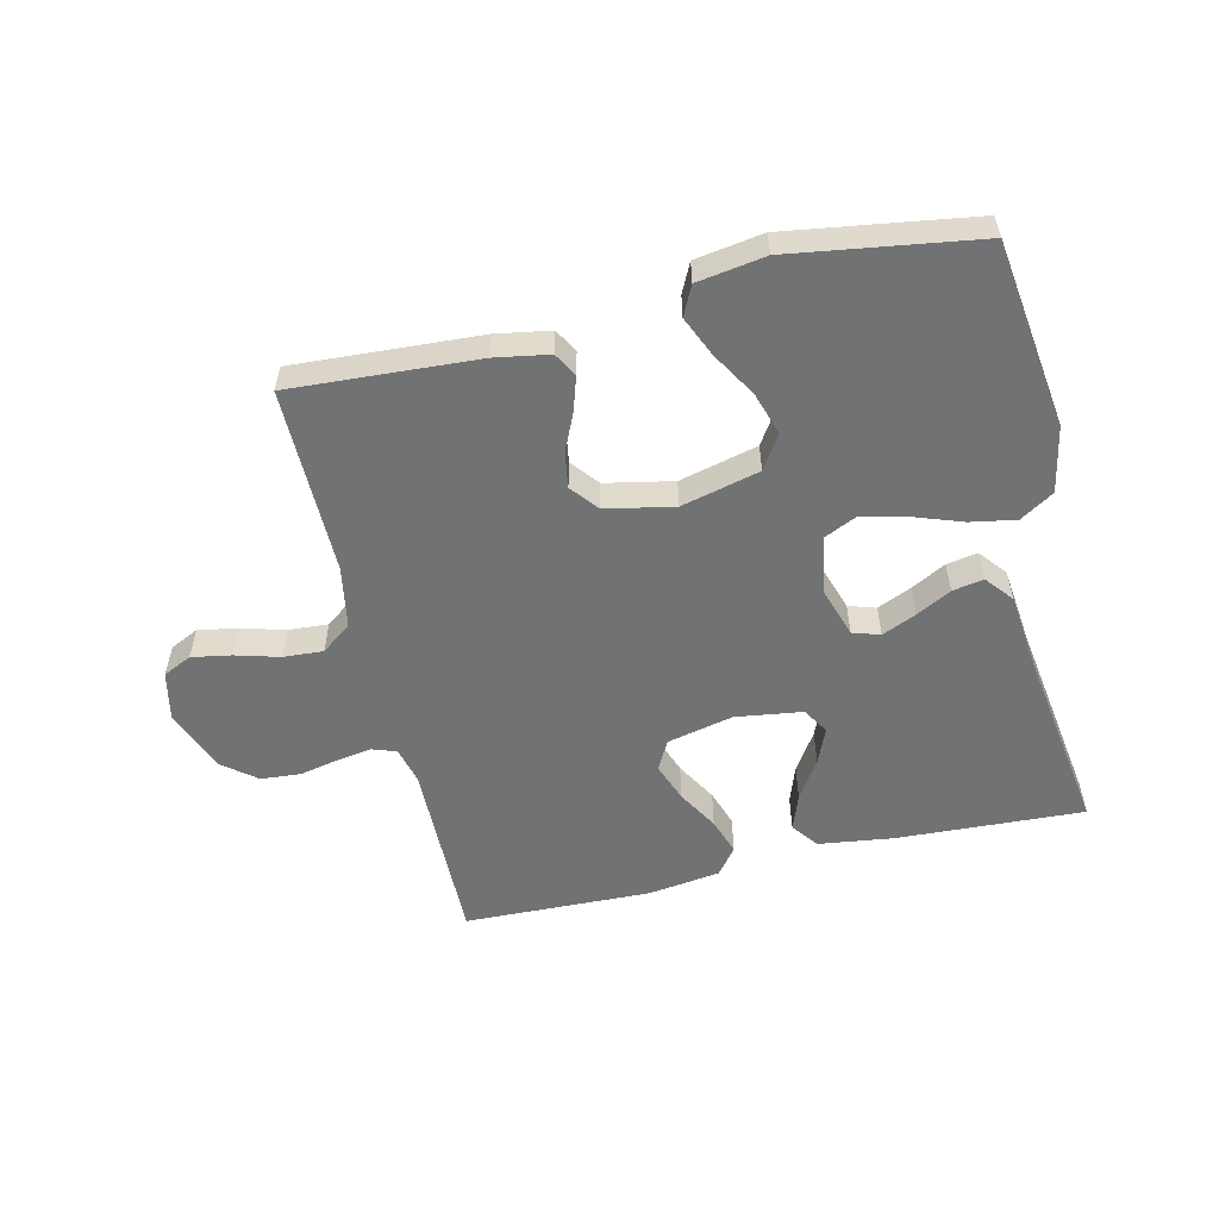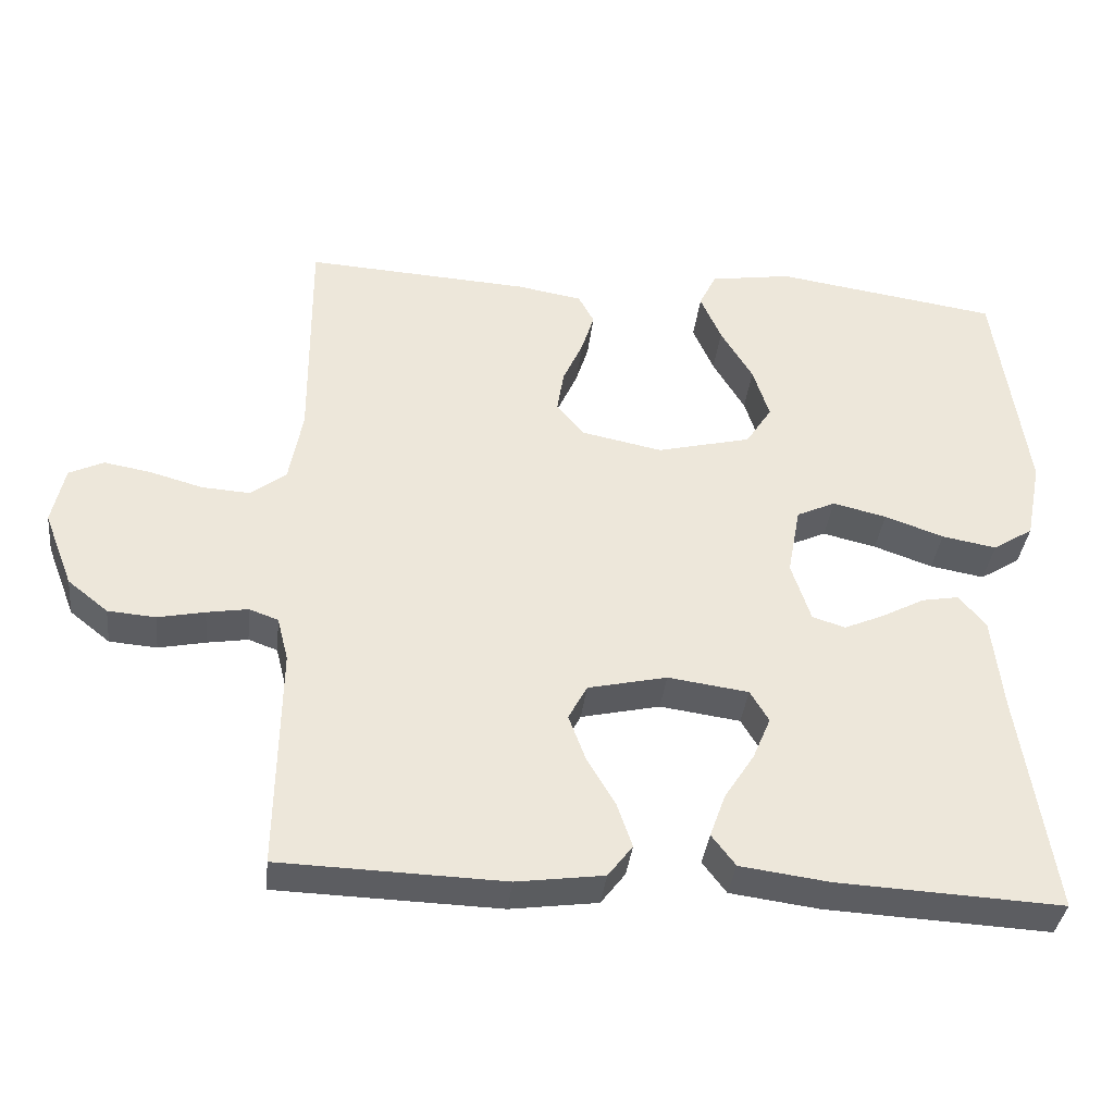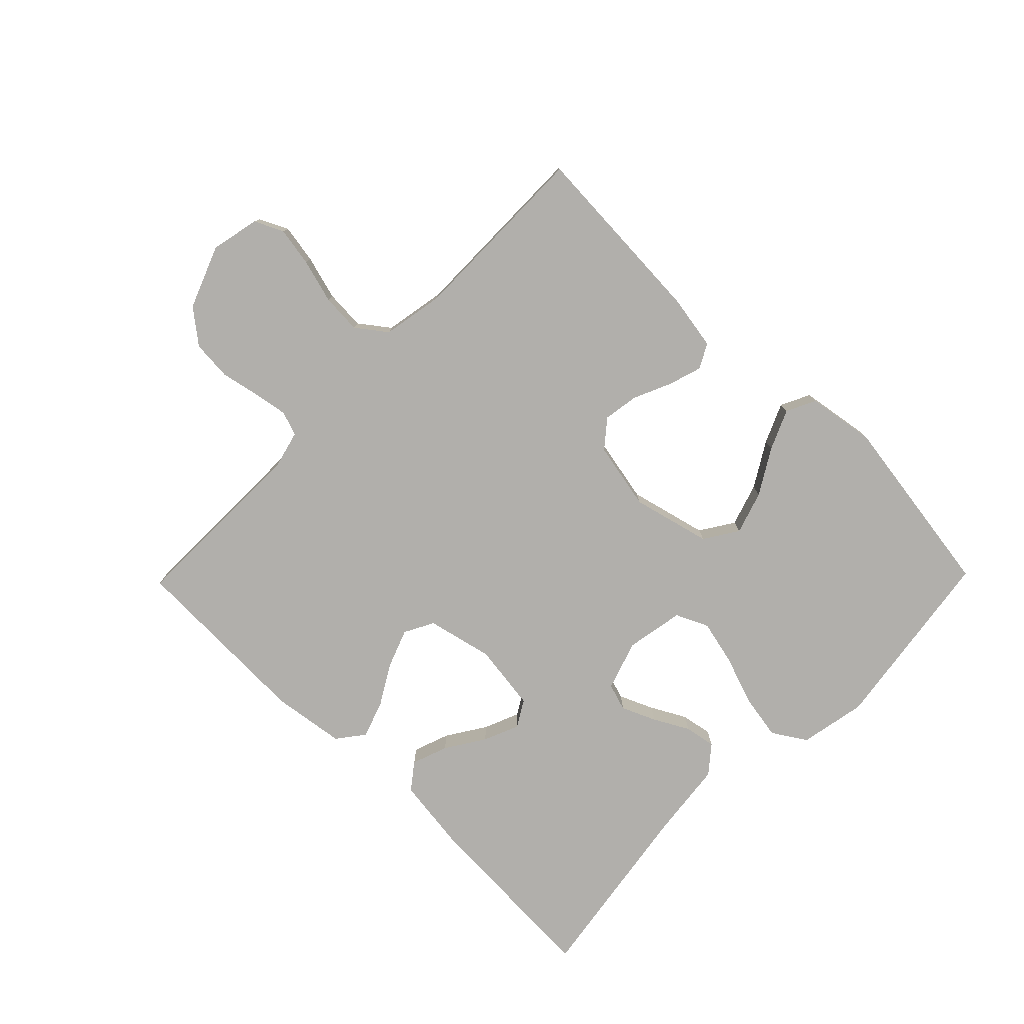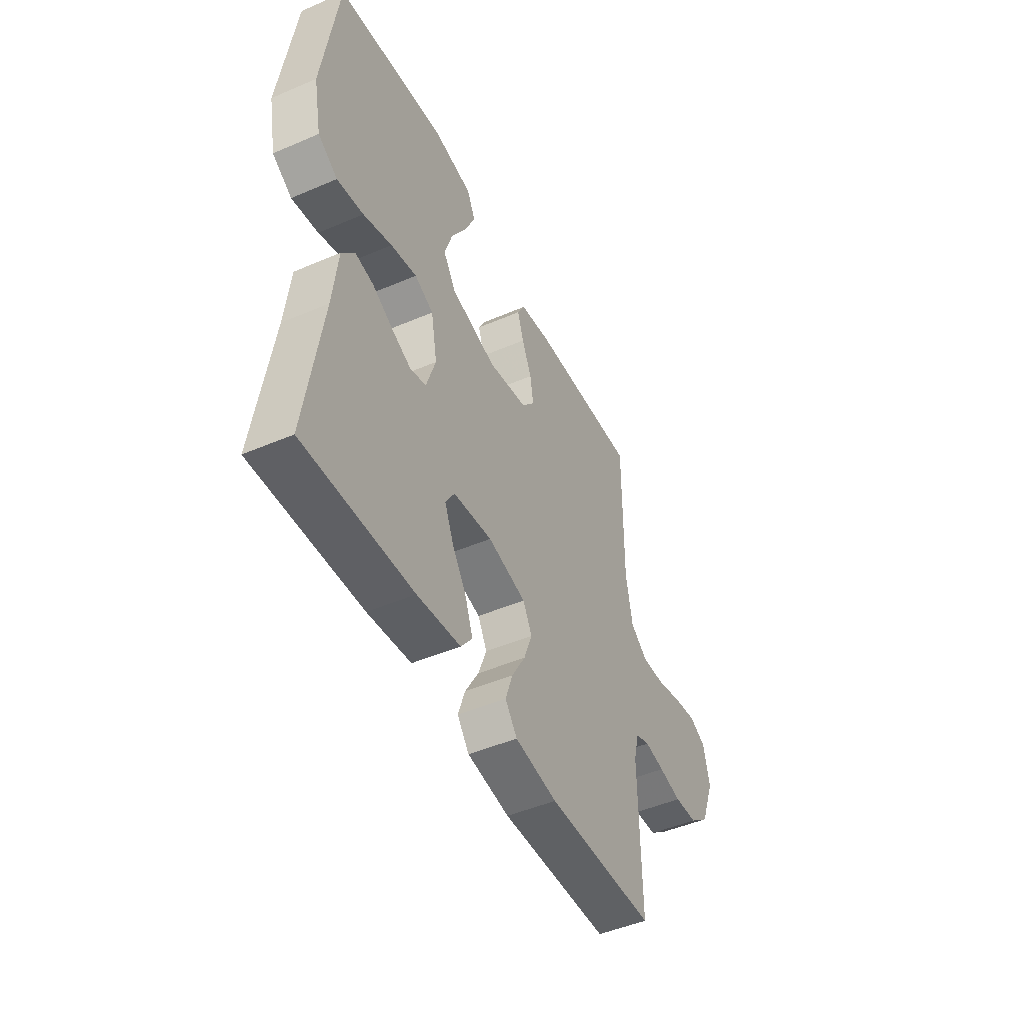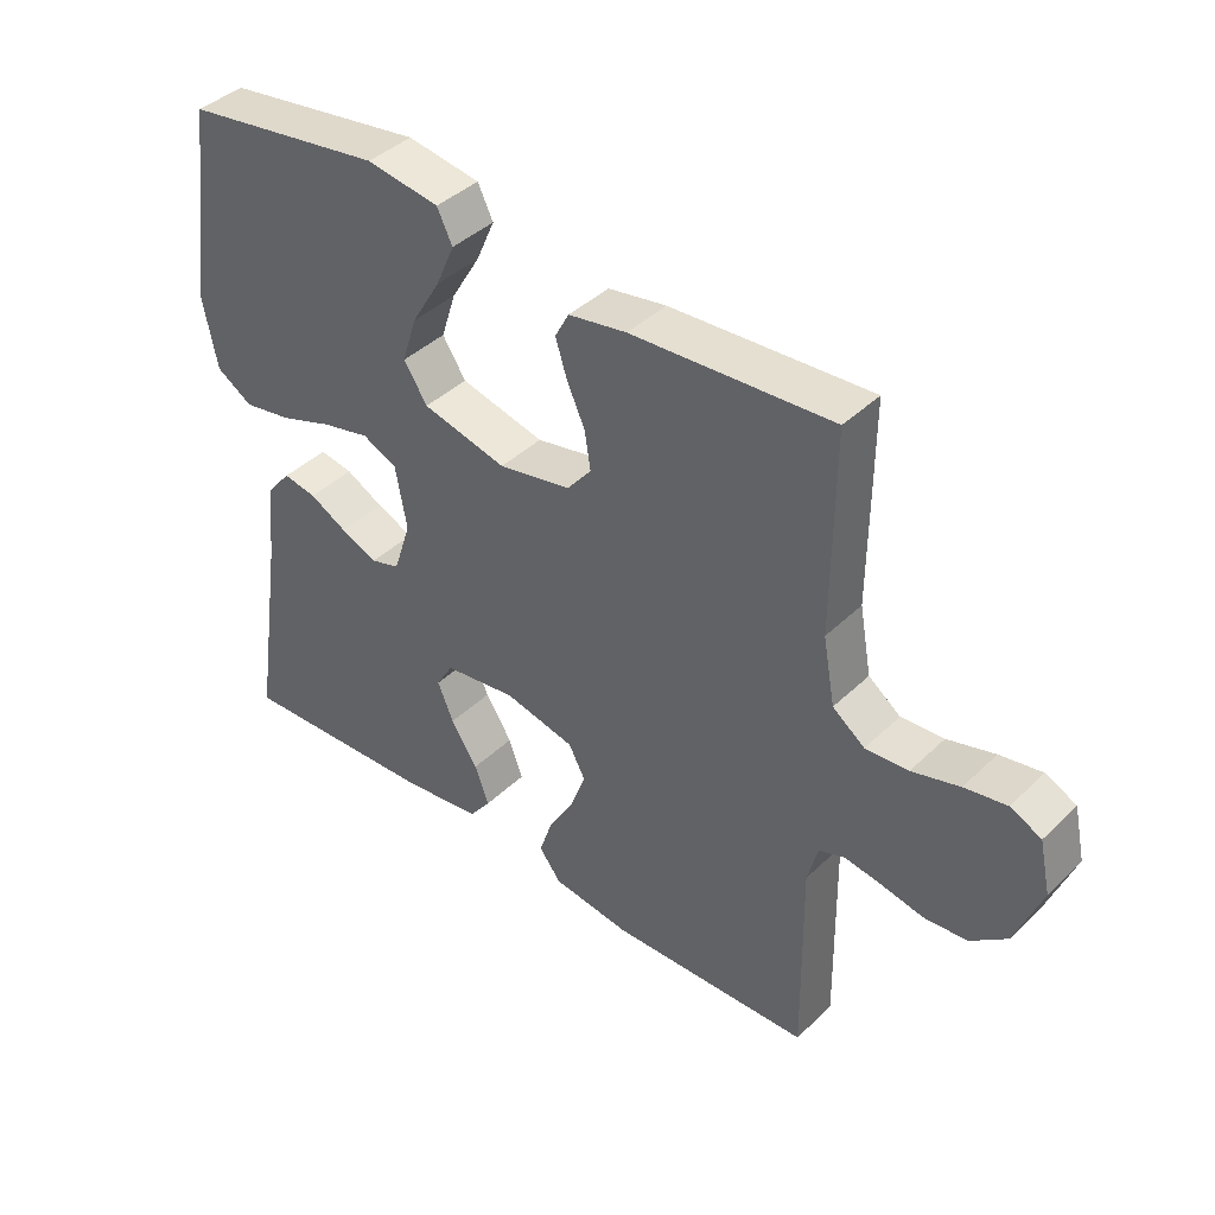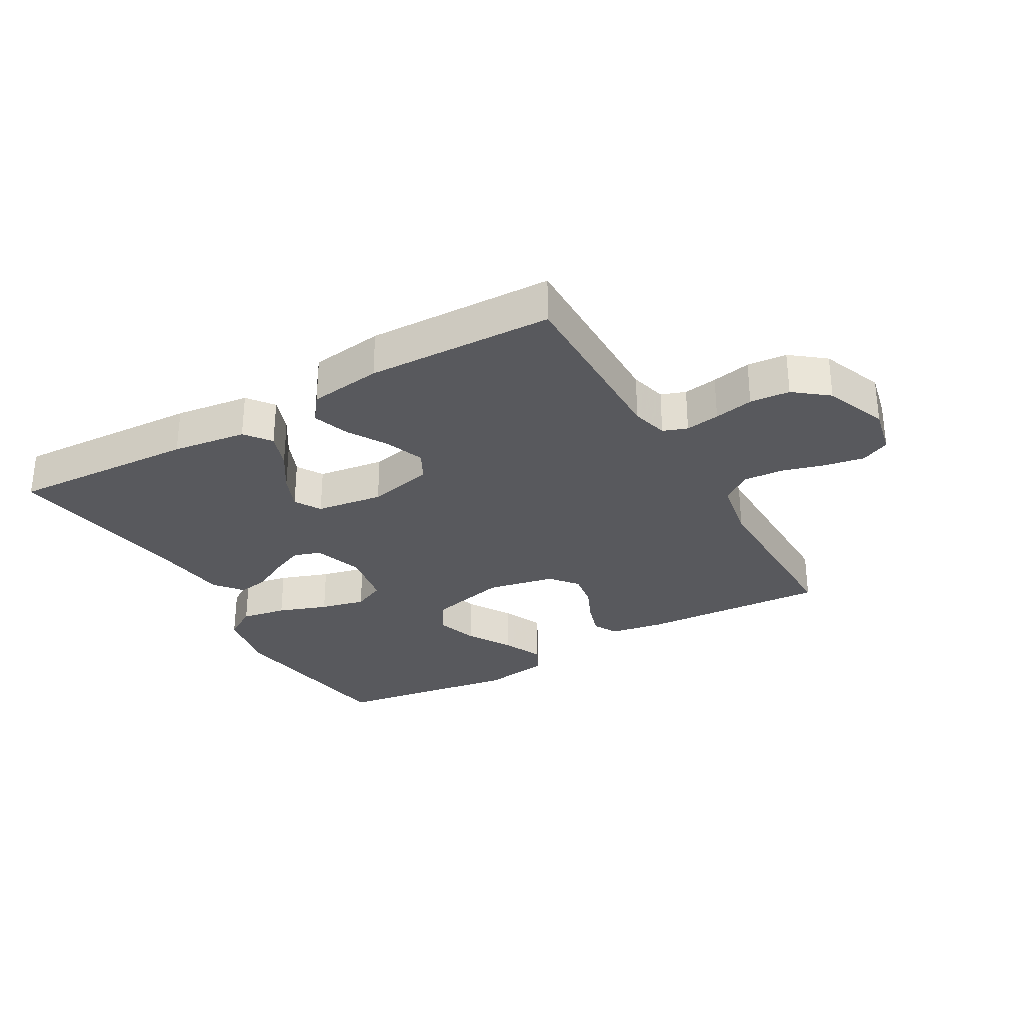
<metadata>
{"format":"obj","ext":"obj","renderer":"f3d","projection":"perspective","resolution":1024,"background":"white","views":[{"elev":-55.5,"azim":13.2,"up":"+Y"},{"elev":-36.7,"azim":-6.4,"up":"+Z"},{"elev":-78.3,"azim":-44.3,"up":"+Y"},{"elev":-47.6,"azim":115.8,"up":"+Z"},{"elev":40.9,"azim":-139.2,"up":"+Z"},{"elev":-29.9,"azim":-150.1,"up":"+Y"}]}
</metadata>
<code>
v 0.5 0.07 0.5
v 0.542 0.07 0.2
v 0.521 0.07 0.093
v 0.467 0.07 0.059
v 0.394 0.07 0.072
v 0.315 0.07 0.1
v 0.243 0.07 0.117
v 0.191 0.07 0.093
v 0.174 0.07 0
v 0.2 0.07 -0.08
v 0.244 0.07 -0.094
v 0.299 0.07 -0.07
v 0.355 0.07 -0.04
v 0.405 0.07 -0.031
v 0.441 0.07 -0.075
v 0.455 0.07 -0.2
v 0.5 0.07 -0.5
v 0.2 0.07 -0.485
v 0.08 0.07 -0.469
v 0.048 0.07 -0.427
v 0.069 0.07 -0.369
v 0.109 0.07 -0.307
v 0.133 0.07 -0.25
v 0.108 0.07 -0.208
v 0 0.07 -0.193
v -0.106 0.07 -0.217
v -0.131 0.07 -0.264
v -0.108 0.07 -0.326
v -0.07 0.07 -0.391
v -0.05 0.07 -0.45
v -0.083 0.07 -0.493
v -0.2 0.07 -0.509
v -0.5 0.07 -0.5
v -0.496 0.07 -0.2
v -0.511 0.07 -0.141
v -0.55 0.07 -0.127
v -0.605 0.07 -0.136
v -0.668 0.07 -0.149
v -0.732 0.07 -0.144
v -0.786 0.07 -0.101
v -0.825 0.07 0
v -0.808 0.07 0.078
v -0.762 0.07 0.1
v -0.699 0.07 0.089
v -0.628 0.07 0.069
v -0.564 0.07 0.065
v -0.516 0.07 0.101
v -0.498 0.07 0.2
v -0.5 0.07 0.5
v -0.2 0.07 0.482
v -0.113 0.07 0.467
v -0.092 0.07 0.428
v -0.109 0.07 0.374
v -0.136 0.07 0.314
v -0.145 0.07 0.257
v -0.109 0.07 0.213
v 0 0.07 0.191
v 0.126 0.07 0.222
v 0.161 0.07 0.276
v 0.139 0.07 0.345
v 0.096 0.07 0.417
v 0.068 0.07 0.481
v 0.091 0.07 0.528
v 0.2 0.07 0.545
v 0.5 0 0.5
v 0.542 0 0.2
v 0.521 0 0.093
v 0.467 0 0.059
v 0.394 0 0.072
v 0.315 0 0.1
v 0.243 0 0.117
v 0.191 0 0.093
v 0.174 0 0
v 0.2 0 -0.08
v 0.244 0 -0.094
v 0.299 0 -0.07
v 0.355 0 -0.04
v 0.405 0 -0.031
v 0.441 0 -0.075
v 0.455 0 -0.2
v 0.5 0 -0.5
v 0.2 0 -0.485
v 0.08 0 -0.469
v 0.048 0 -0.427
v 0.069 0 -0.369
v 0.109 0 -0.307
v 0.133 0 -0.25
v 0.108 0 -0.208
v 0 0 -0.193
v -0.106 0 -0.217
v -0.131 0 -0.264
v -0.108 0 -0.326
v -0.07 0 -0.391
v -0.05 0 -0.45
v -0.083 0 -0.493
v -0.2 0 -0.509
v -0.5 0 -0.5
v -0.496 0 -0.2
v -0.511 0 -0.141
v -0.55 0 -0.127
v -0.605 0 -0.136
v -0.668 0 -0.149
v -0.732 0 -0.144
v -0.786 0 -0.101
v -0.825 0 0
v -0.808 0 0.078
v -0.762 0 0.1
v -0.699 0 0.089
v -0.628 0 0.069
v -0.564 0 0.065
v -0.516 0 0.101
v -0.498 0 0.2
v -0.5 0 0.5
v -0.2 0 0.482
v -0.113 0 0.467
v -0.092 0 0.428
v -0.109 0 0.374
v -0.136 0 0.314
v -0.145 0 0.257
v -0.109 0 0.213
v 0 0 0.191
v 0.126 0 0.222
v 0.161 0 0.276
v 0.139 0 0.345
v 0.096 0 0.417
v 0.068 0 0.481
v 0.091 0 0.528
v 0.2 0 0.545
f 4 5 6
f 3 4 6
f 2 3 6
f 1 2 6
f 64 1 6
f 63 64 6
f 62 63 6
f 61 62 6
f 60 61 6
f 59 60 6 7
f 58 59 7 8
f 57 58 8 9
f 56 57 9 10
f 52 53 54
f 51 52 54
f 50 51 54
f 49 50 54
f 48 49 54
f 47 48 54 55
f 46 47 55 56
f 43 44 45
f 42 43 45
f 41 42 45
f 40 41 45
f 39 40 45
f 38 39 45
f 37 38 45
f 36 37 45 46
f 46 56 10
f 36 46 10
f 35 36 10
f 32 33 34
f 31 32 34
f 30 31 34
f 29 30 34
f 28 29 34
f 27 28 34 35
f 20 21 22
f 19 20 22
f 18 19 22
f 17 18 22
f 16 17 22
f 16 22 23
f 15 16 23
f 14 15 23
f 13 14 23
f 12 13 23
f 11 12 23 24
f 26 27 35
f 35 10 11
f 26 35 11
f 25 26 11
f 11 24 25
f 70 69 68
f 70 68 67
f 70 67 66
f 70 66 65
f 70 65 128
f 70 128 127
f 70 127 126
f 70 126 125
f 70 125 124
f 71 70 124 123
f 72 71 123 122
f 73 72 122 121
f 74 73 121 120
f 118 117 116
f 118 116 115
f 118 115 114
f 118 114 113
f 118 113 112
f 119 118 112 111
f 120 119 111 110
f 109 108 107
f 109 107 106
f 109 106 105
f 109 105 104
f 109 104 103
f 109 103 102
f 109 102 101
f 110 109 101 100
f 74 120 110
f 74 110 100
f 74 100 99
f 98 97 96
f 98 96 95
f 98 95 94
f 98 94 93
f 98 93 92
f 99 98 92 91
f 86 85 84
f 86 84 83
f 86 83 82
f 86 82 81
f 86 81 80
f 87 86 80
f 87 80 79
f 87 79 78
f 87 78 77
f 87 77 76
f 88 87 76 75
f 99 91 90
f 75 74 99
f 75 99 90
f 75 90 89
f 89 88 75
f 1 65 66 2
f 2 66 67 3
f 3 67 68 4
f 4 68 69 5
f 5 69 70 6
f 6 70 71 7
f 7 71 72 8
f 8 72 73 9
f 9 73 74 10
f 10 74 75 11
f 11 75 76 12
f 12 76 77 13
f 13 77 78 14
f 14 78 79 15
f 15 79 80 16
f 16 80 81 17
f 17 81 82 18
f 18 82 83 19
f 19 83 84 20
f 20 84 85 21
f 21 85 86 22
f 22 86 87 23
f 23 87 88 24
f 24 88 89 25
f 25 89 90 26
f 26 90 91 27
f 27 91 92 28
f 28 92 93 29
f 29 93 94 30
f 30 94 95 31
f 31 95 96 32
f 32 96 97 33
f 33 97 98 34
f 34 98 99 35
f 35 99 100 36
f 36 100 101 37
f 37 101 102 38
f 38 102 103 39
f 39 103 104 40
f 40 104 105 41
f 41 105 106 42
f 42 106 107 43
f 43 107 108 44
f 44 108 109 45
f 45 109 110 46
f 46 110 111 47
f 47 111 112 48
f 48 112 113 49
f 49 113 114 50
f 50 114 115 51
f 51 115 116 52
f 52 116 117 53
f 53 117 118 54
f 54 118 119 55
f 55 119 120 56
f 56 120 121 57
f 57 121 122 58
f 58 122 123 59
f 59 123 124 60
f 60 124 125 61
f 61 125 126 62
f 62 126 127 63
f 63 127 128 64
f 64 128 65 1

</code>
